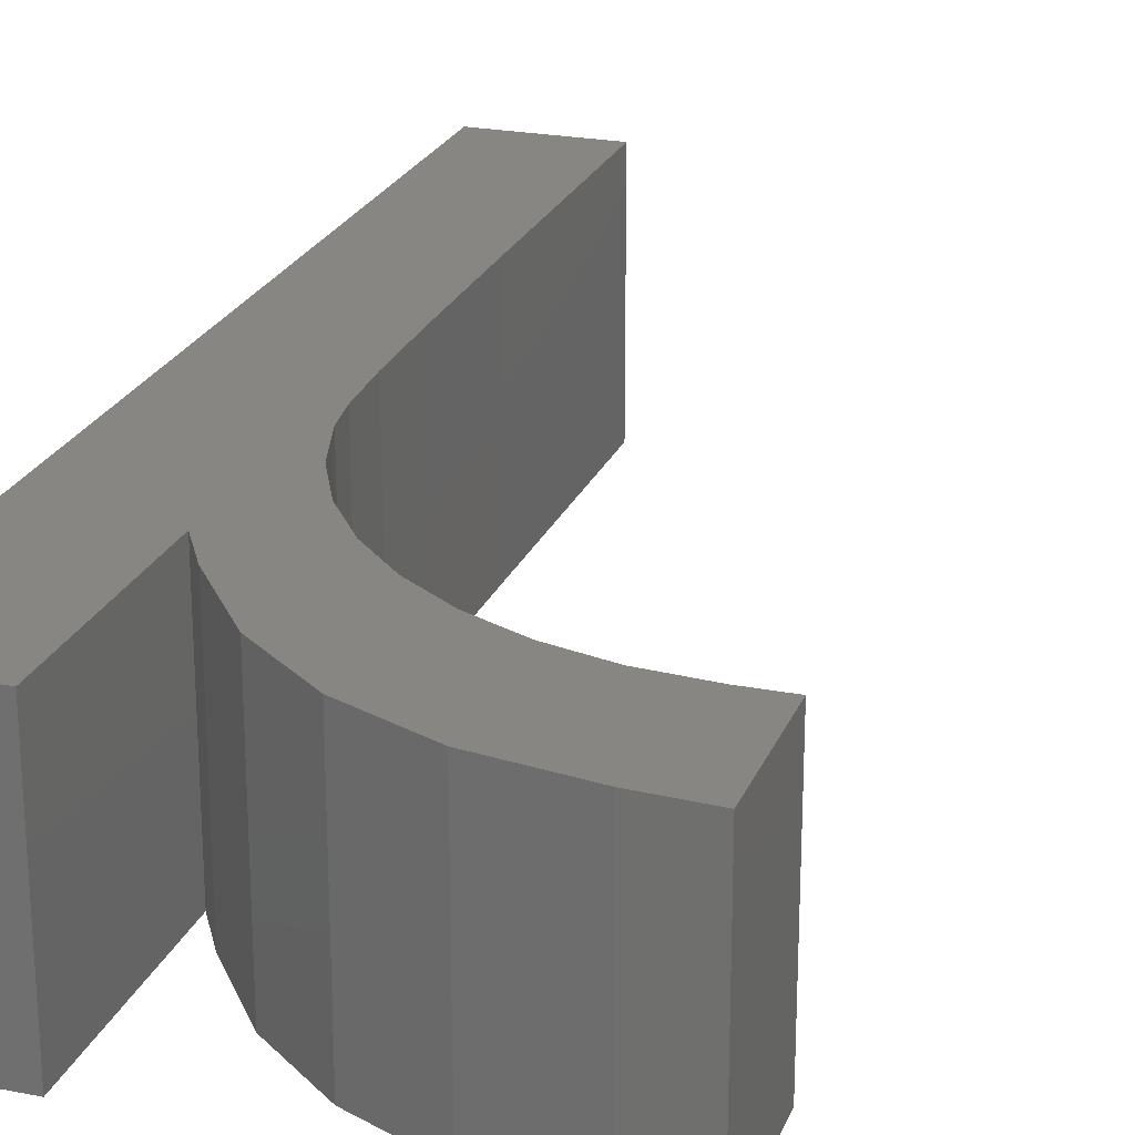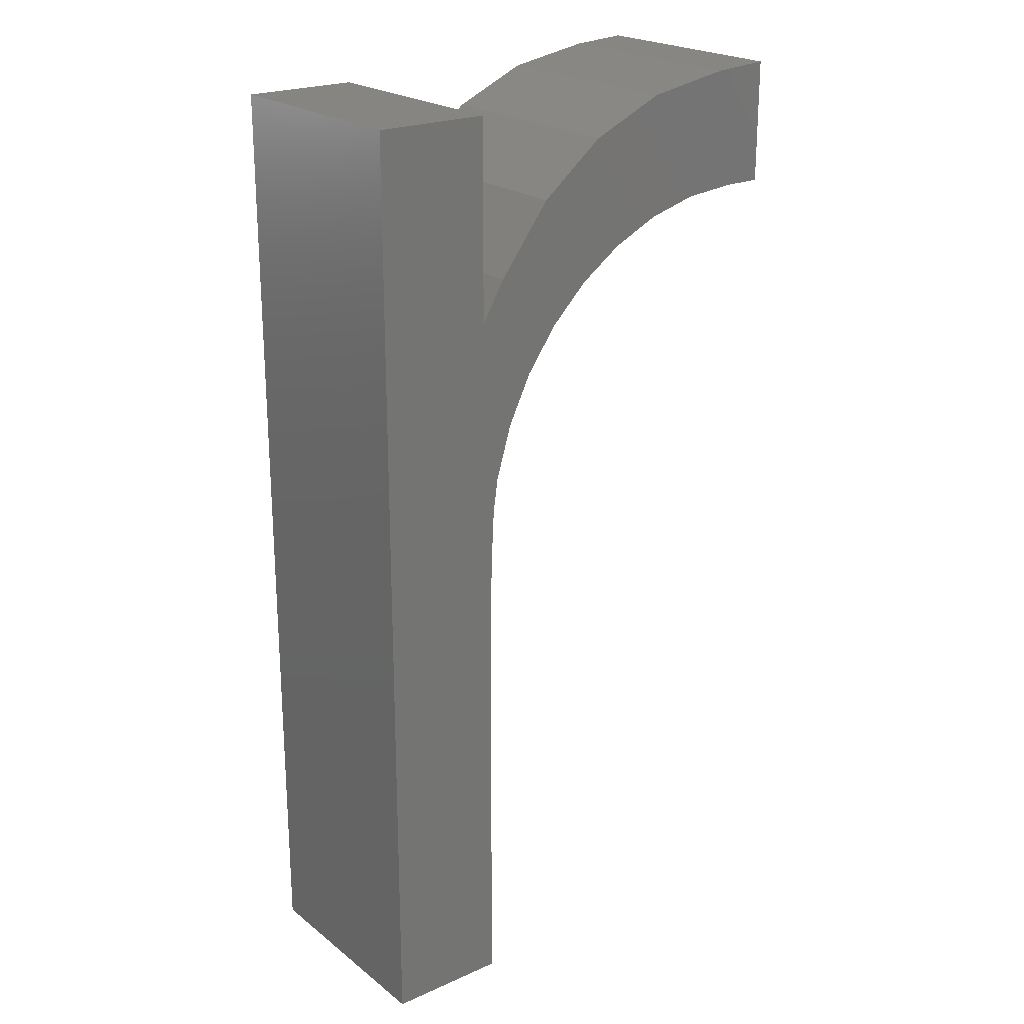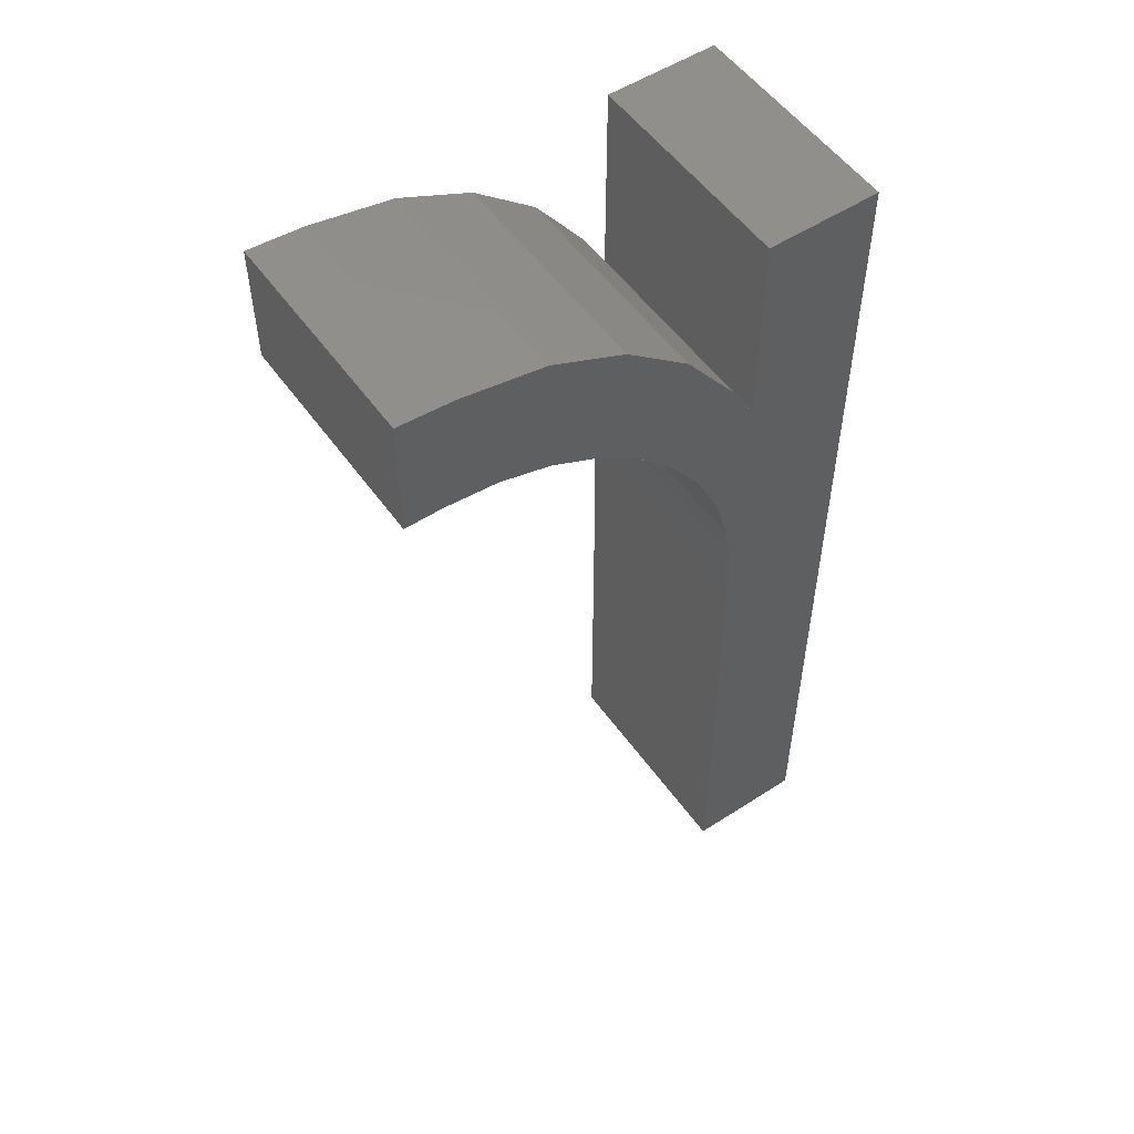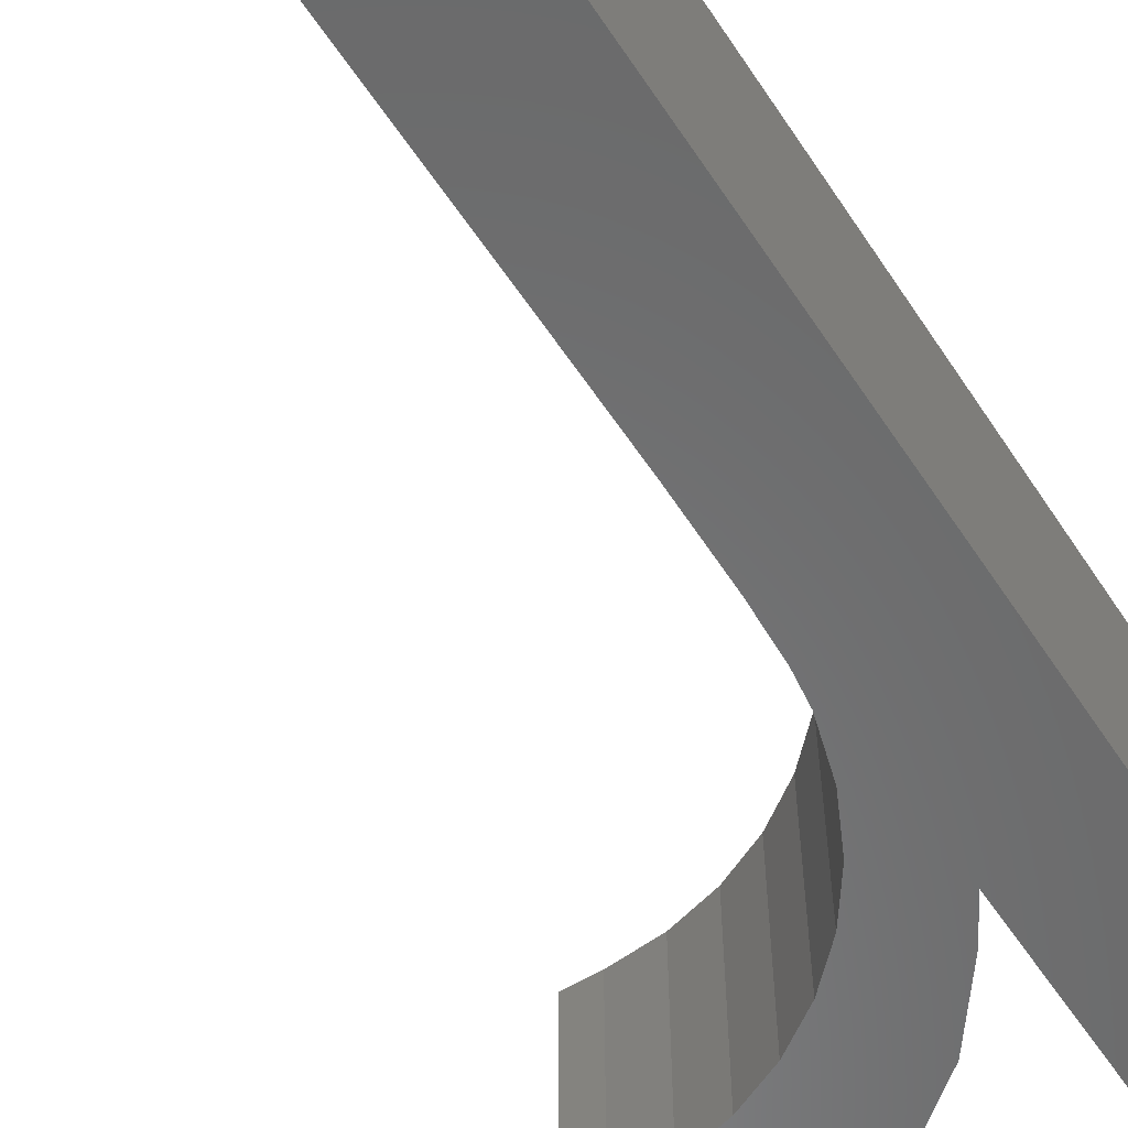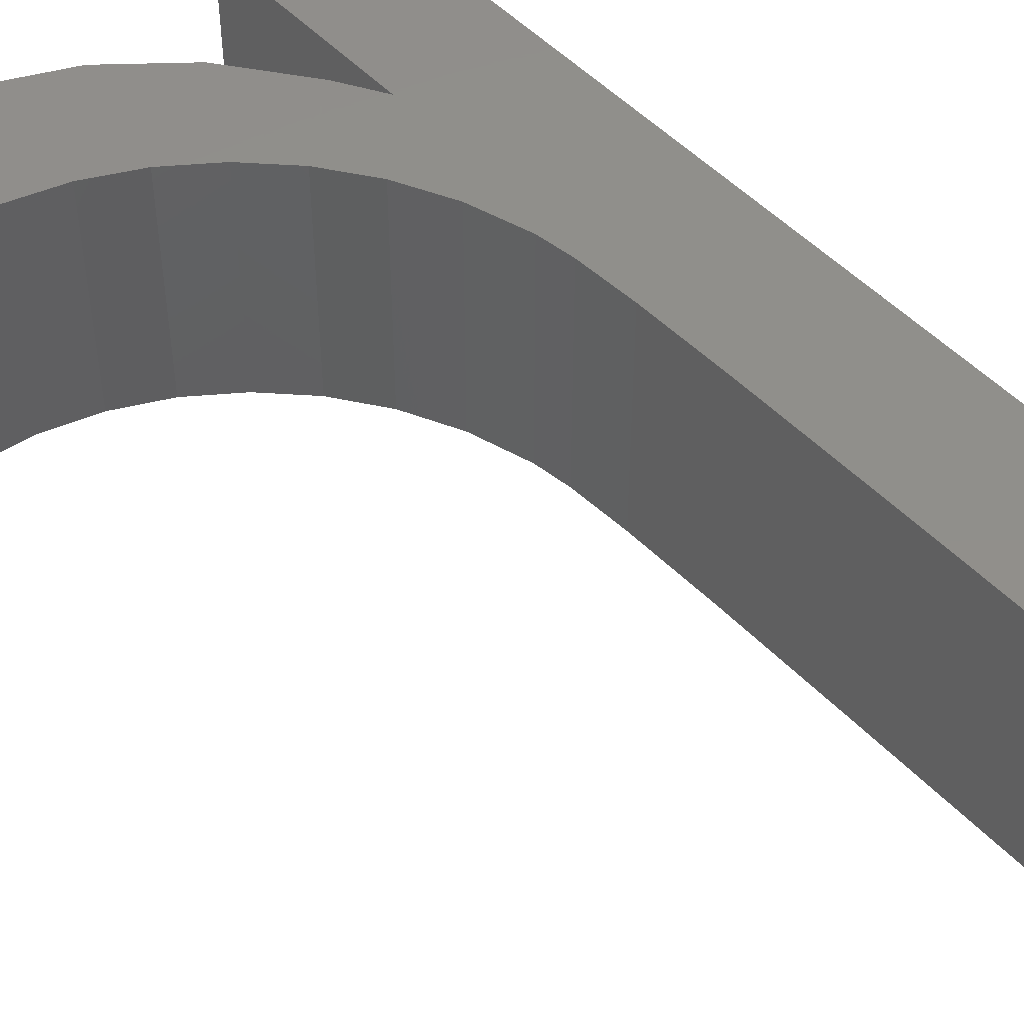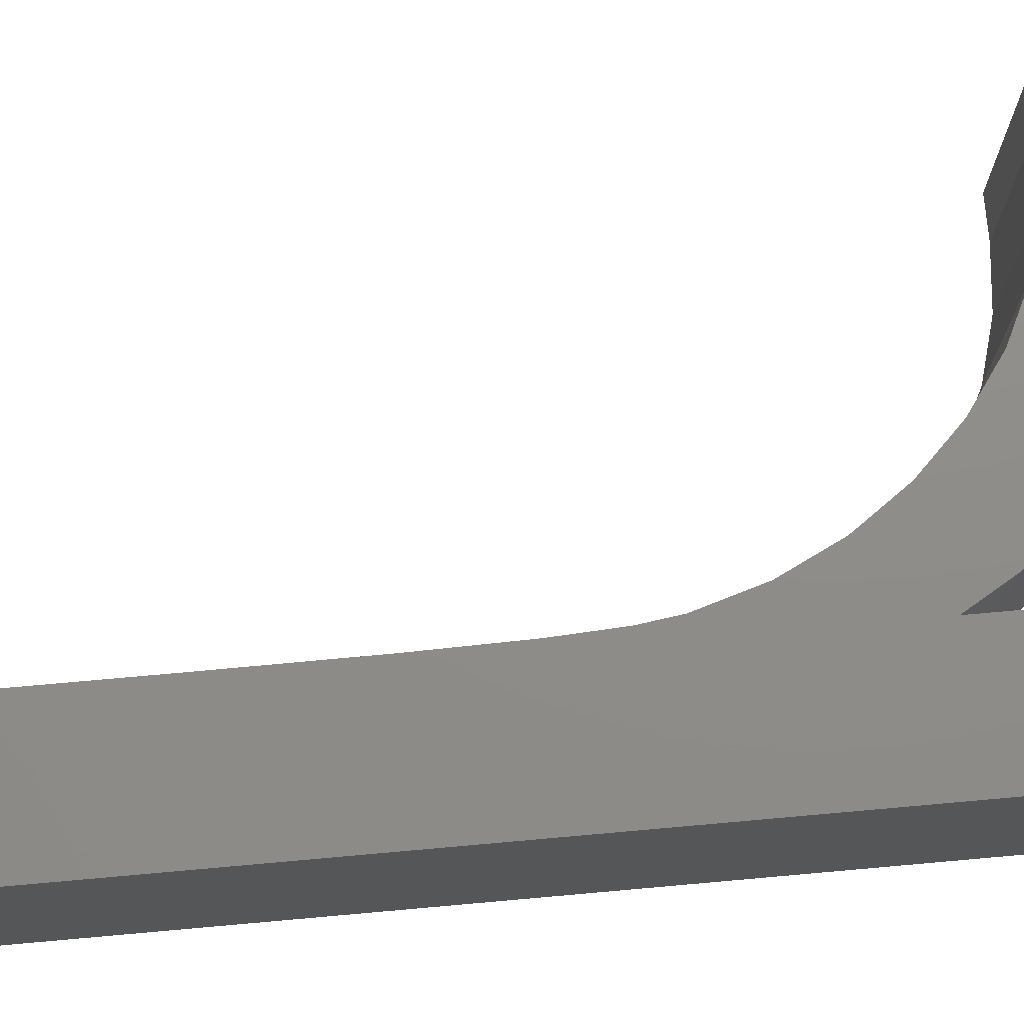
<metadata>
{"format":"stl","ext":"stl","renderer":"f3d","projection":"perspective","resolution":1024,"background":"white","views":[{"elev":23.4,"azim":-161.7,"up":"+Z"},{"elev":22.3,"azim":142.5,"up":"+Y"},{"elev":53.4,"azim":-34.7,"up":"+Y"},{"elev":-56.4,"azim":33.0,"up":"+Z"},{"elev":49.2,"azim":-40.9,"up":"+Z"},{"elev":74.3,"azim":84.9,"up":"+Z"}]}
</metadata>
<code>
# stl→obj: 50 verts, 96 faces
v 20.88 0.001 -5
v 20.88 41.77 -5
v 20.88 41.77 5
v 20.88 0.001 5
v 15.8 41.77 5
v 15.8 41.77 -5
v 0 42.42 -5
v 2.483 42.25 -5
v 0 36.97 -5
v 6.251 41.58 -5
v 9.573 40.07 -5
v 12.42 37.76 -5
v 6.269 36.13 -5
v 14.76 34.66 -5
v 8.365 35.12 -5
v 15.8 32.88 -5
v 10.26 33.77 -5
v 15.52 11.8 -5
v 15.5 17.64 -5
v 15.44 21.57 -5
v 15.31 24.05 -5
v 15.1 25.54 -5
v 14.38 27.95 -5
v 13.31 30.15 -5
v 11.92 32.1 -5
v 4.013 36.76 -5
v 1.637 36.97 -5
v 15.52 0.001 -5
v 15.52 0.001 5
v 15.1 25.54 5
v 14.38 27.95 5
v 15.31 24.05 5
v 15.44 21.57 5
v 15.5 17.64 5
v 15.52 11.8 5
v 9.573 40.07 5
v 6.251 41.58 5
v 0 36.97 5
v 15.8 32.88 5
v 13.31 30.15 5
v 14.76 34.66 5
v 11.92 32.1 5
v 12.42 37.76 5
v 8.365 35.12 5
v 6.269 36.13 5
v 2.483 42.25 5
v 0 42.42 5
v 10.26 33.77 5
v 4.013 36.76 5
v 1.637 36.97 5
f 1 2 3
f 4 1 3
f 5 3 6
f 6 3 2
f 7 8 9
f 9 8 10
f 9 10 11
f 9 11 12
f 13 12 14
f 15 14 16
f 6 2 16
f 16 2 1
f 15 16 17
f 16 1 18
f 16 18 19
f 16 19 20
f 16 20 21
f 16 21 22
f 16 22 23
f 16 23 24
f 16 24 25
f 16 25 17
f 13 14 15
f 26 12 13
f 27 12 26
f 9 12 27
f 18 1 28
f 28 1 4
f 29 28 4
f 30 3 31
f 32 4 30
f 33 4 32
f 34 4 33
f 35 4 34
f 36 37 38
f 29 4 35
f 4 3 30
f 31 39 40
f 31 3 39
f 40 41 42
f 43 36 38
f 44 43 45
f 37 46 38
f 46 47 38
f 39 41 40
f 41 48 42
f 41 44 48
f 41 43 44
f 43 49 45
f 43 50 49
f 43 38 50
f 5 39 3
f 39 5 16
f 16 5 6
f 9 27 50
f 38 9 50
f 38 47 9
f 9 47 7
f 27 26 49
f 50 27 49
f 26 13 45
f 49 26 45
f 13 15 44
f 45 13 44
f 15 17 48
f 44 15 48
f 25 42 17
f 17 42 48
f 24 40 25
f 25 40 42
f 23 31 24
f 24 31 40
f 22 30 23
f 23 30 31
f 21 32 22
f 22 32 30
f 20 33 21
f 21 33 32
f 19 34 20
f 20 34 33
f 18 35 19
f 19 35 34
f 29 35 28
f 28 35 18
f 14 41 39
f 16 14 39
f 12 43 41
f 14 12 41
f 36 43 11
f 11 43 12
f 37 36 10
f 10 36 11
f 46 37 8
f 8 37 10
f 47 46 7
f 7 46 8

</code>
